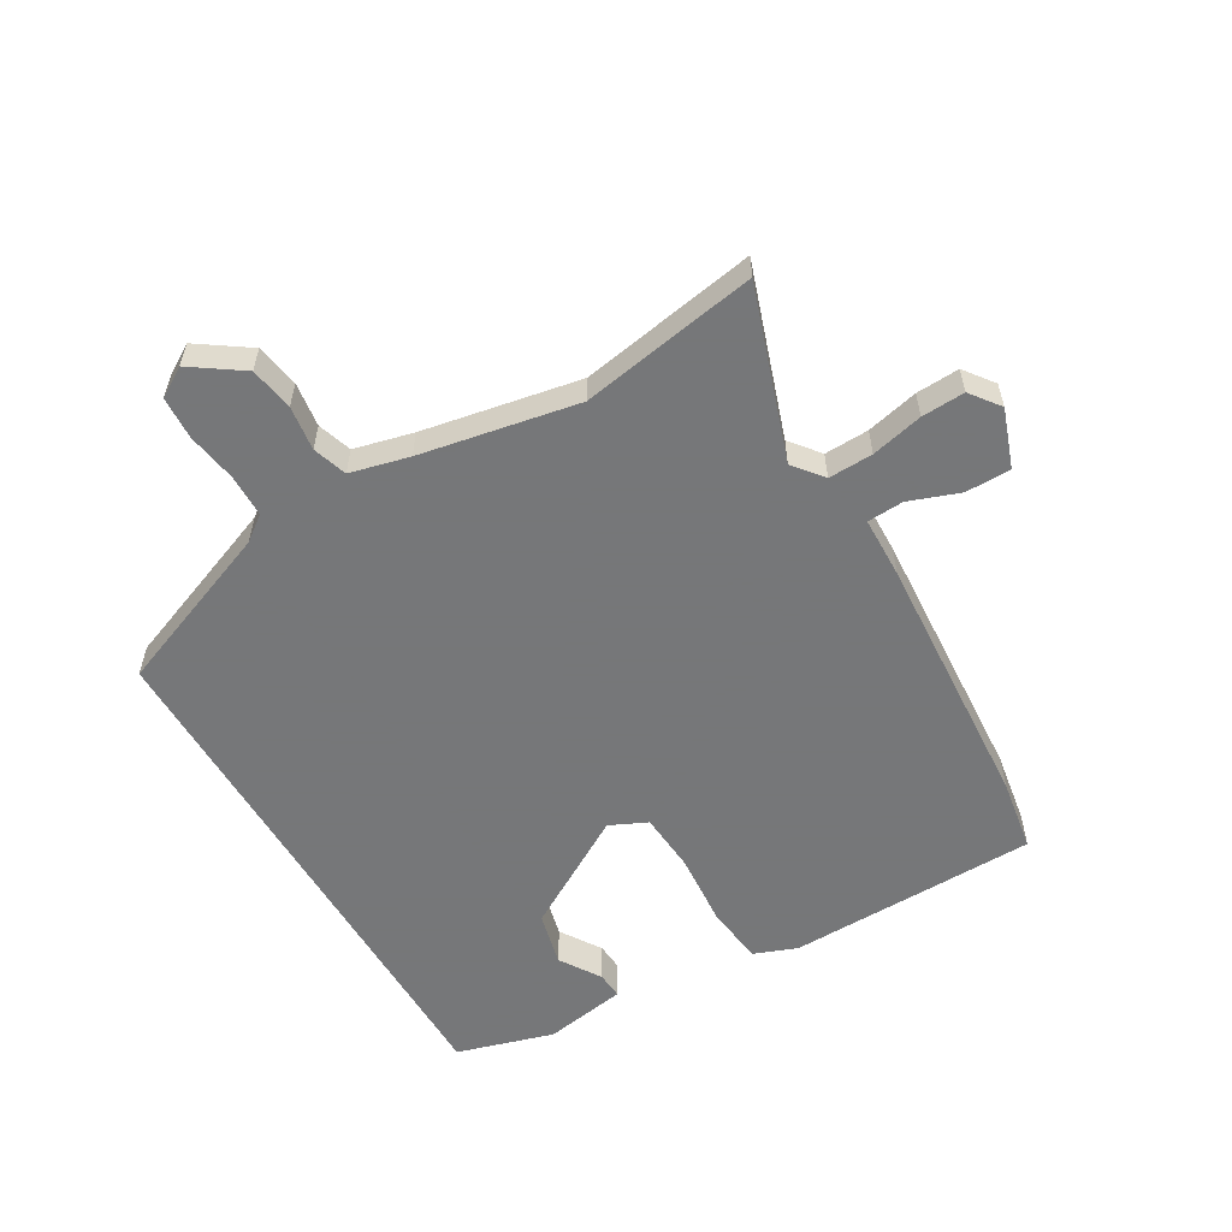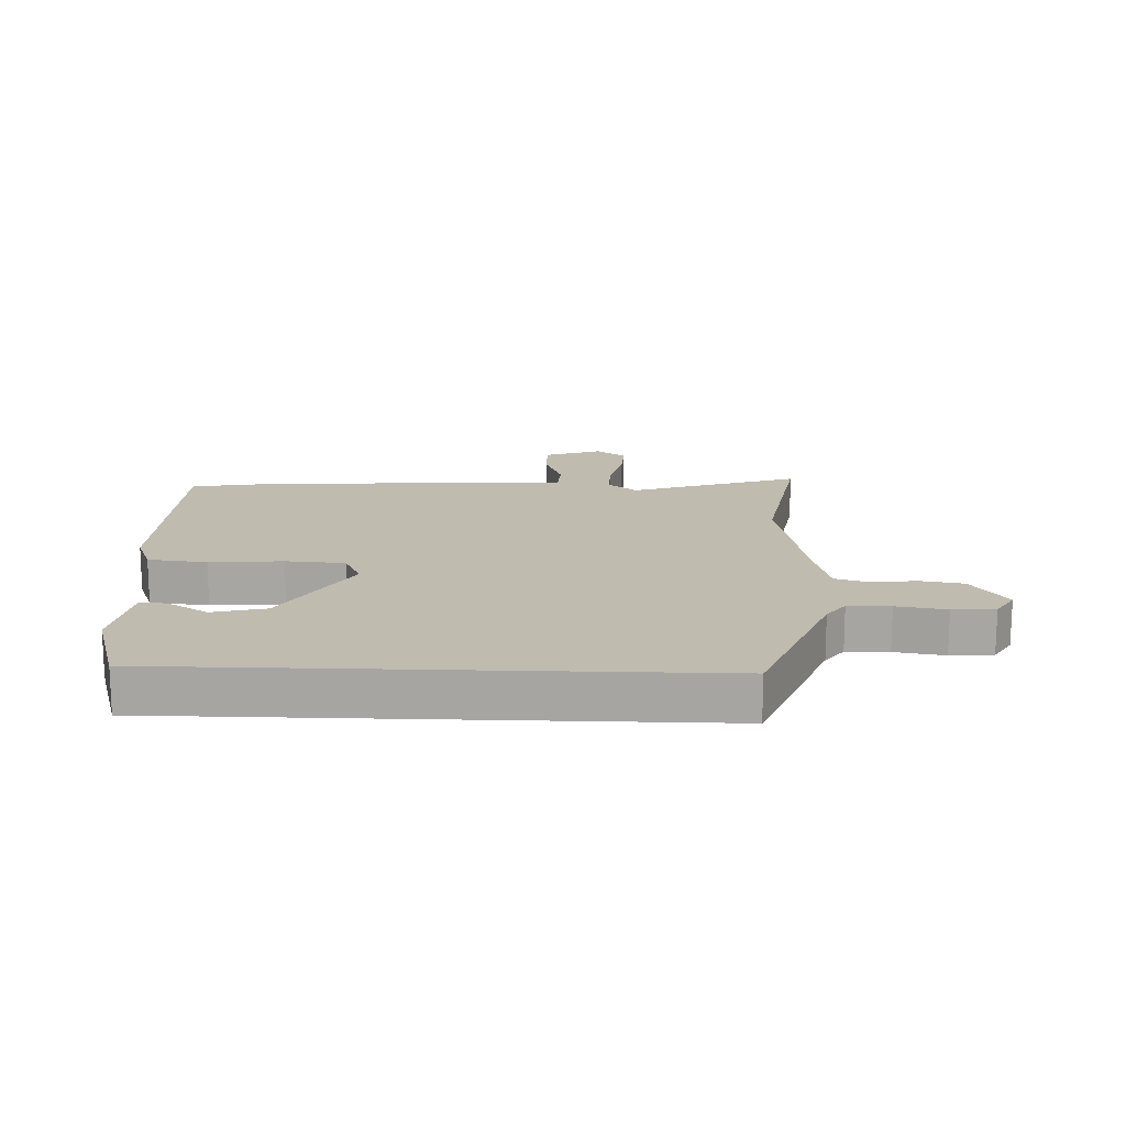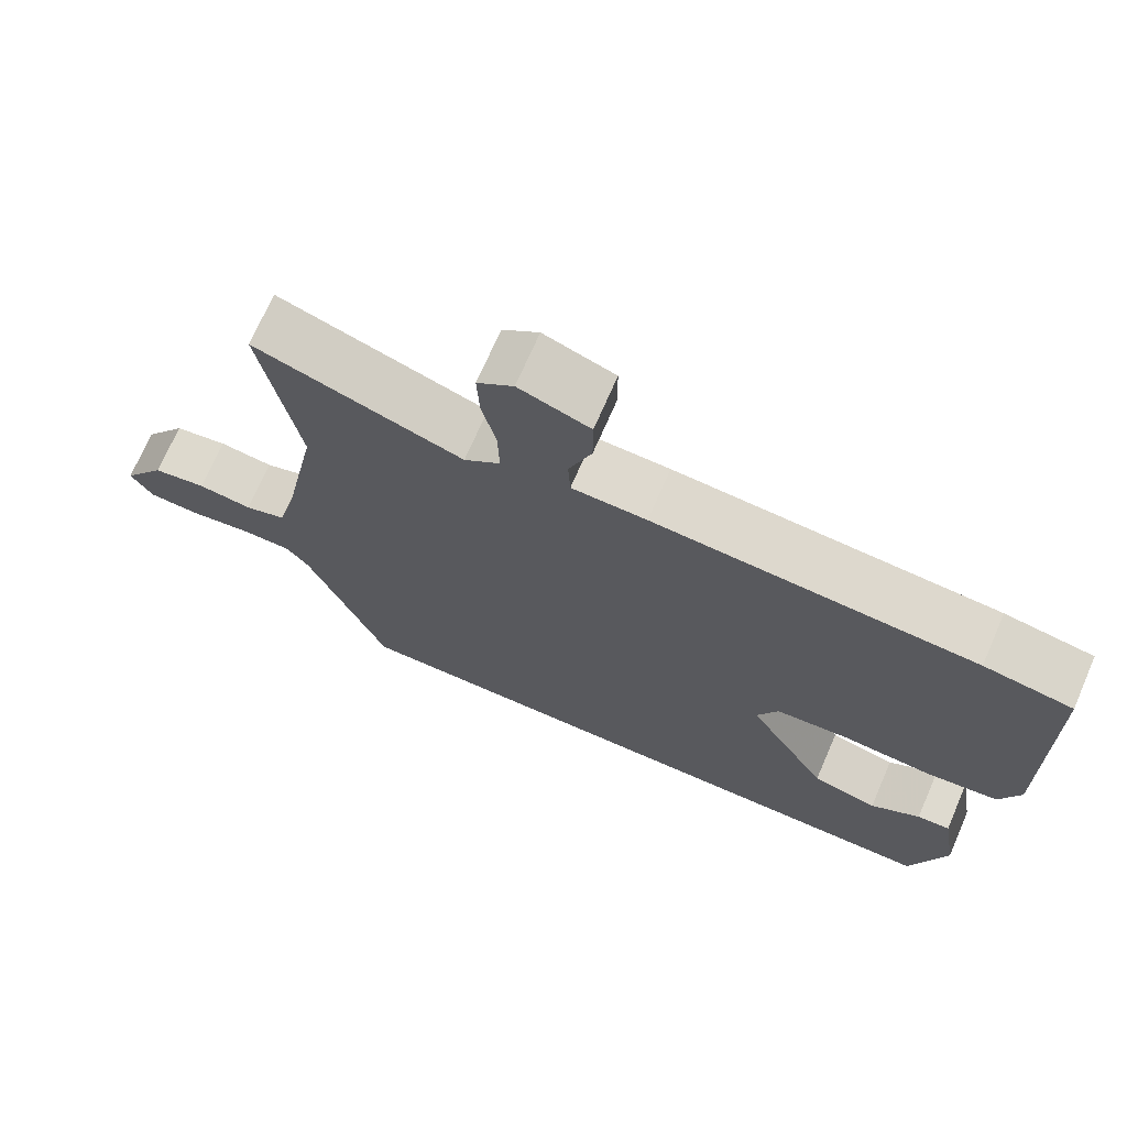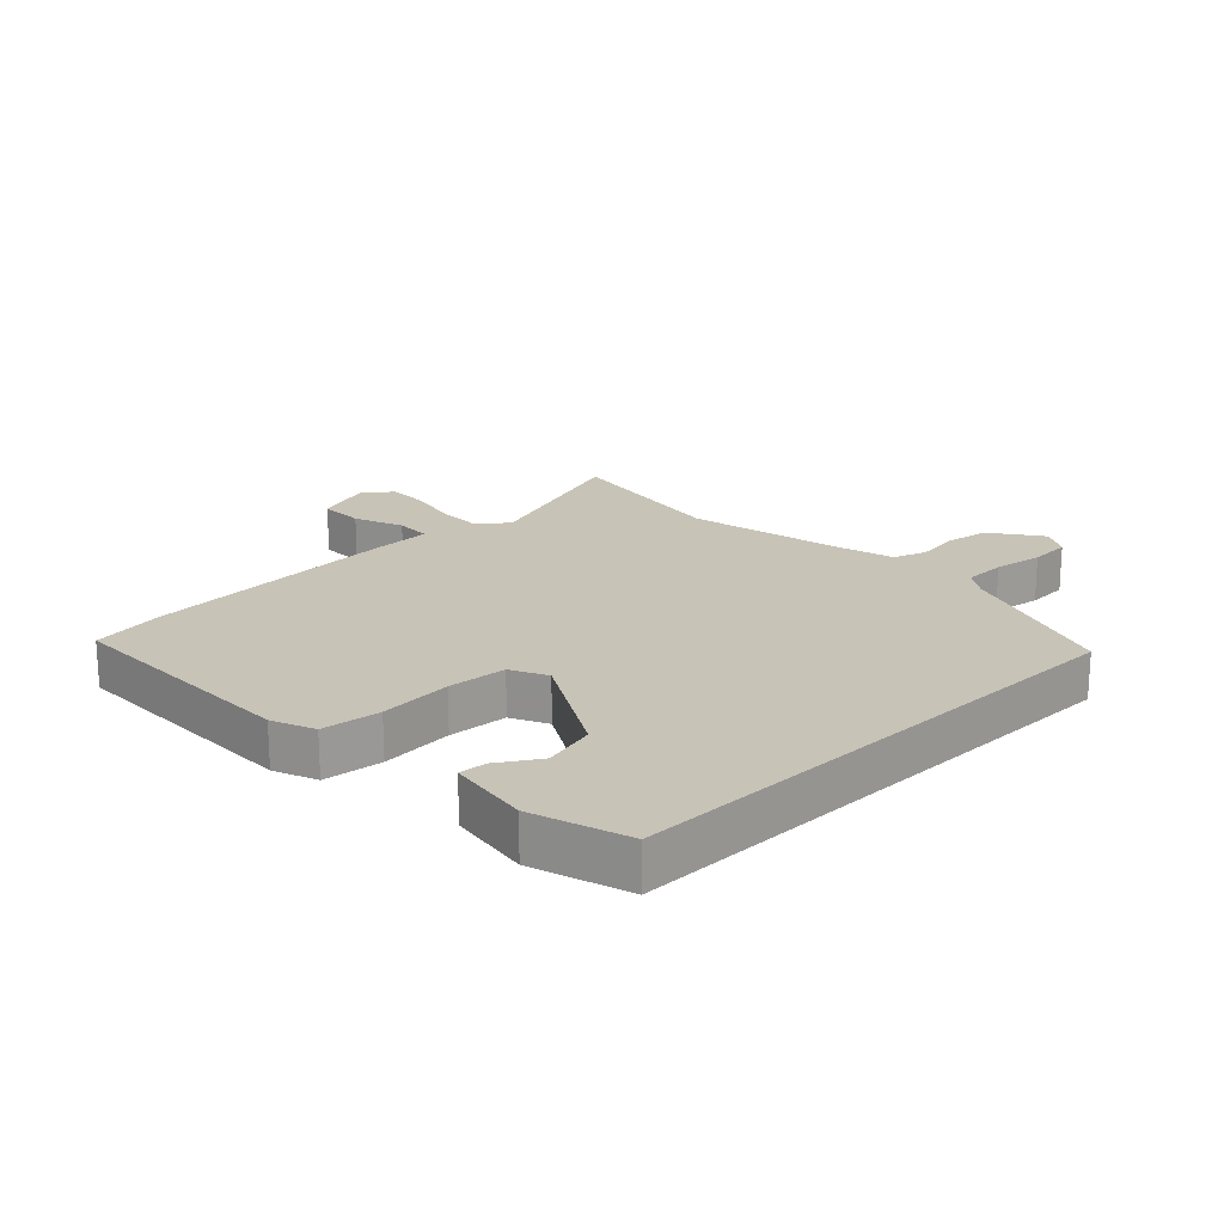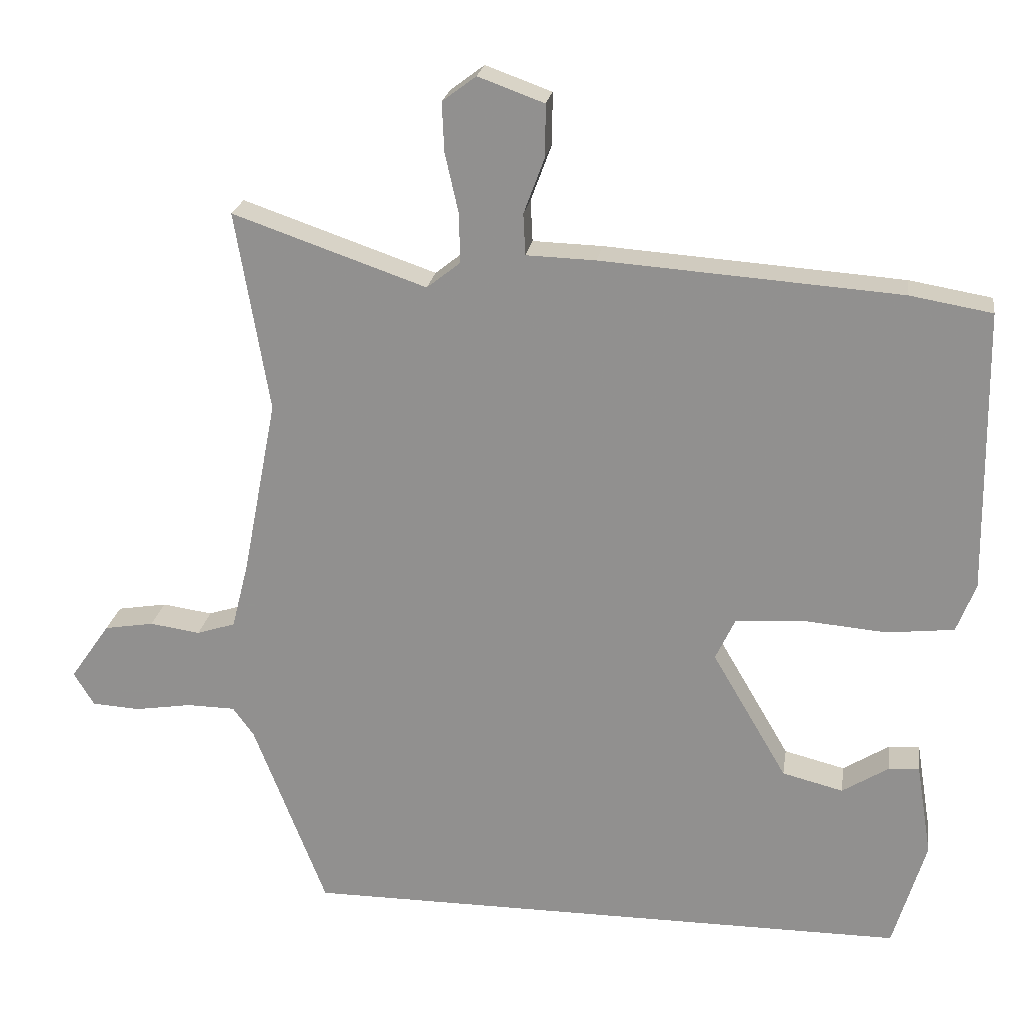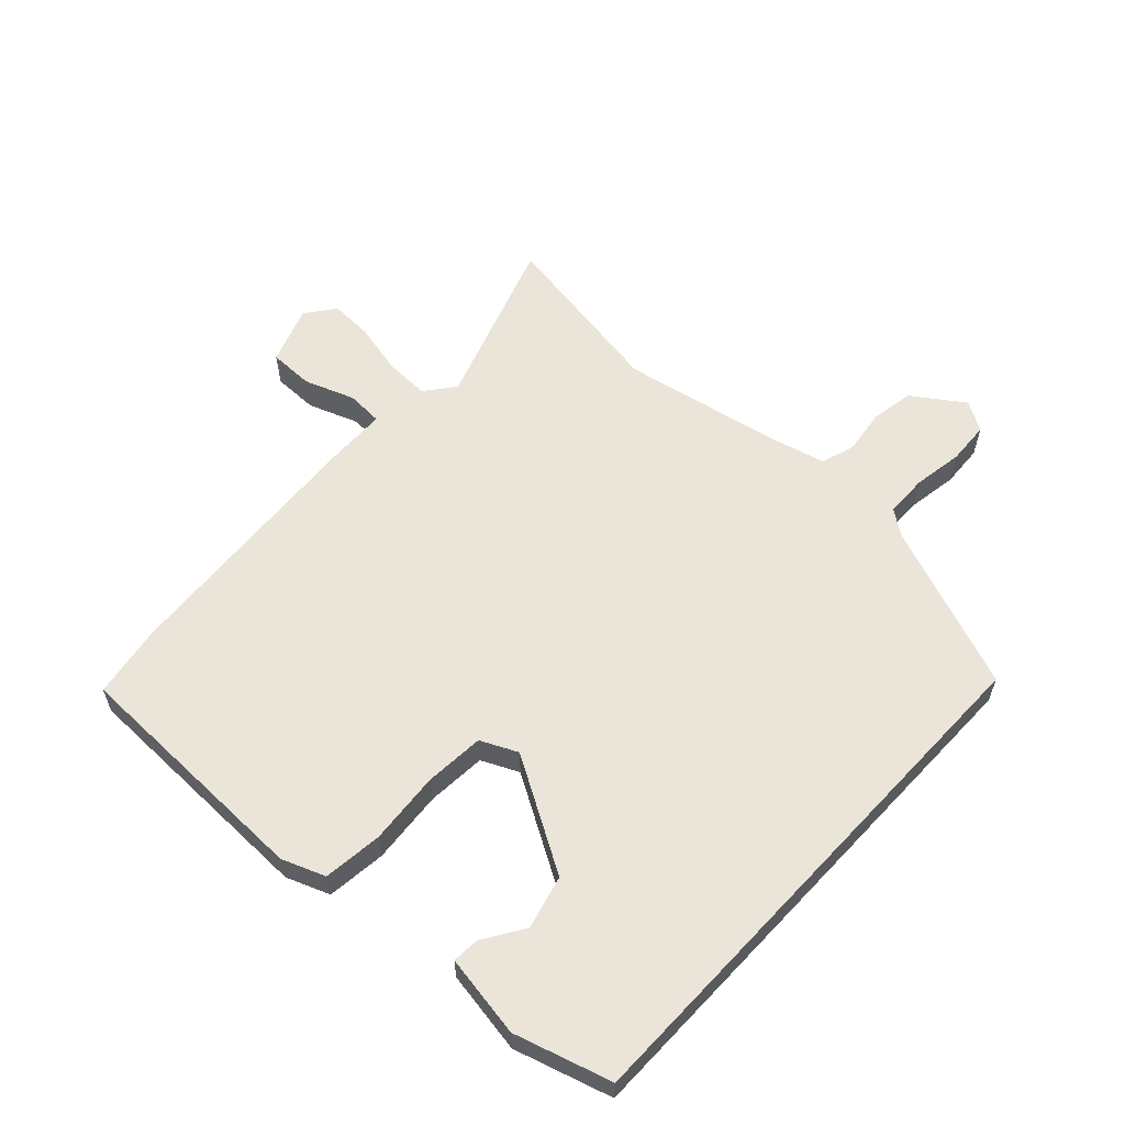
<metadata>
{"format":"obj","ext":"obj","renderer":"f3d","projection":"perspective","resolution":1024,"background":"white","views":[{"elev":-57.1,"azim":-59.5,"up":"+Y"},{"elev":15.9,"azim":-177.9,"up":"+Y"},{"elev":71.2,"azim":23.5,"up":"+Z"},{"elev":19.6,"azim":135.7,"up":"+Y"},{"elev":22.6,"azim":8.6,"up":"+Z"},{"elev":59.3,"azim":133.1,"up":"+Y"}]}
</metadata>
<code>
v 0.424 0.07 0.513
v 0.541 0.07 0.493
v 0.547 0.07 0.089
v 0.52 0.07 0.019
v 0.424 0.07 0.008
v 0.305 0.07 0.018
v 0.208 0.07 0.011
v 0.18 0.07 -0.049
v 0.287 0.07 -0.232
v 0.374 0.07 -0.254
v 0.44 0.07 -0.212
v 0.484 0.07 -0.209
v 0.506 0.07 -0.343
v 0.459 0.07 -0.5
v -0.413 0.07 -0.5
v -0.517 0.07 -0.23
v -0.547 0.07 -0.189
v -0.616 0.07 -0.188
v -0.697 0.07 -0.201
v -0.766 0.07 -0.197
v -0.795 0.07 -0.149
v -0.738 0.07 -0.067
v -0.667 0.07 -0.055
v -0.595 0.07 -0.065
v -0.54 0.07 -0.047
v -0.516 0.07 0.048
v -0.467 0.07 0.302
v -0.515 0.07 0.588
v -0.239 0.07 0.493
v -0.191 0.07 0.531
v -0.193 0.07 0.603
v -0.212 0.07 0.687
v -0.215 0.07 0.757
v -0.167 0.07 0.793
v -0.073 0.07 0.759
v -0.073 0.07 0.686
v -0.103 0.07 0.605
v -0.1 0.07 0.546
v -0.001 0.07 0.543
v 0.424 0 0.513
v 0.541 0 0.493
v 0.547 0 0.089
v 0.52 0 0.019
v 0.424 0 0.008
v 0.305 0 0.018
v 0.208 0 0.011
v 0.18 0 -0.049
v 0.287 0 -0.232
v 0.374 0 -0.254
v 0.44 0 -0.212
v 0.484 0 -0.209
v 0.506 0 -0.343
v 0.459 0 -0.5
v -0.413 0 -0.5
v -0.517 0 -0.23
v -0.547 0 -0.189
v -0.616 0 -0.188
v -0.697 0 -0.201
v -0.766 0 -0.197
v -0.795 0 -0.149
v -0.738 0 -0.067
v -0.667 0 -0.055
v -0.595 0 -0.065
v -0.54 0 -0.047
v -0.516 0 0.048
v -0.467 0 0.302
v -0.515 0 0.588
v -0.239 0 0.493
v -0.191 0 0.531
v -0.193 0 0.603
v -0.212 0 0.687
v -0.215 0 0.757
v -0.167 0 0.793
v -0.073 0 0.759
v -0.073 0 0.686
v -0.103 0 0.605
v -0.1 0 0.546
v -0.001 0 0.543
f 4 5 6
f 3 4 6
f 2 3 6
f 1 2 6
f 39 1 6
f 38 39 6
f 35 36 37
f 34 35 37
f 33 34 37
f 32 33 37
f 31 32 37
f 30 31 37 38
f 38 6 7
f 30 38 7
f 29 30 7
f 29 7 8
f 28 29 8
f 27 28 8
f 22 23 24
f 21 22 24
f 20 21 24
f 19 20 24
f 18 19 24
f 17 18 24 25
f 16 17 25 26
f 12 13 14
f 11 12 14
f 10 11 14
f 14 15 16
f 10 14 16
f 9 10 16
f 16 26 27
f 9 16 27
f 8 9 27
f 45 44 43
f 45 43 42
f 45 42 41
f 45 41 40
f 45 40 78
f 45 78 77
f 76 75 74
f 76 74 73
f 76 73 72
f 76 72 71
f 76 71 70
f 77 76 70 69
f 46 45 77
f 46 77 69
f 46 69 68
f 47 46 68
f 47 68 67
f 47 67 66
f 63 62 61
f 63 61 60
f 63 60 59
f 63 59 58
f 63 58 57
f 64 63 57 56
f 65 64 56 55
f 53 52 51
f 53 51 50
f 53 50 49
f 55 54 53
f 55 53 49
f 55 49 48
f 66 65 55
f 66 55 48
f 66 48 47
f 1 40 41 2
f 2 41 42 3
f 3 42 43 4
f 4 43 44 5
f 5 44 45 6
f 6 45 46 7
f 7 46 47 8
f 8 47 48 9
f 9 48 49 10
f 10 49 50 11
f 11 50 51 12
f 12 51 52 13
f 13 52 53 14
f 14 53 54 15
f 15 54 55 16
f 16 55 56 17
f 17 56 57 18
f 18 57 58 19
f 19 58 59 20
f 20 59 60 21
f 21 60 61 22
f 22 61 62 23
f 23 62 63 24
f 24 63 64 25
f 25 64 65 26
f 26 65 66 27
f 27 66 67 28
f 28 67 68 29
f 29 68 69 30
f 30 69 70 31
f 31 70 71 32
f 32 71 72 33
f 33 72 73 34
f 34 73 74 35
f 35 74 75 36
f 36 75 76 37
f 37 76 77 38
f 38 77 78 39
f 39 78 40 1

</code>
